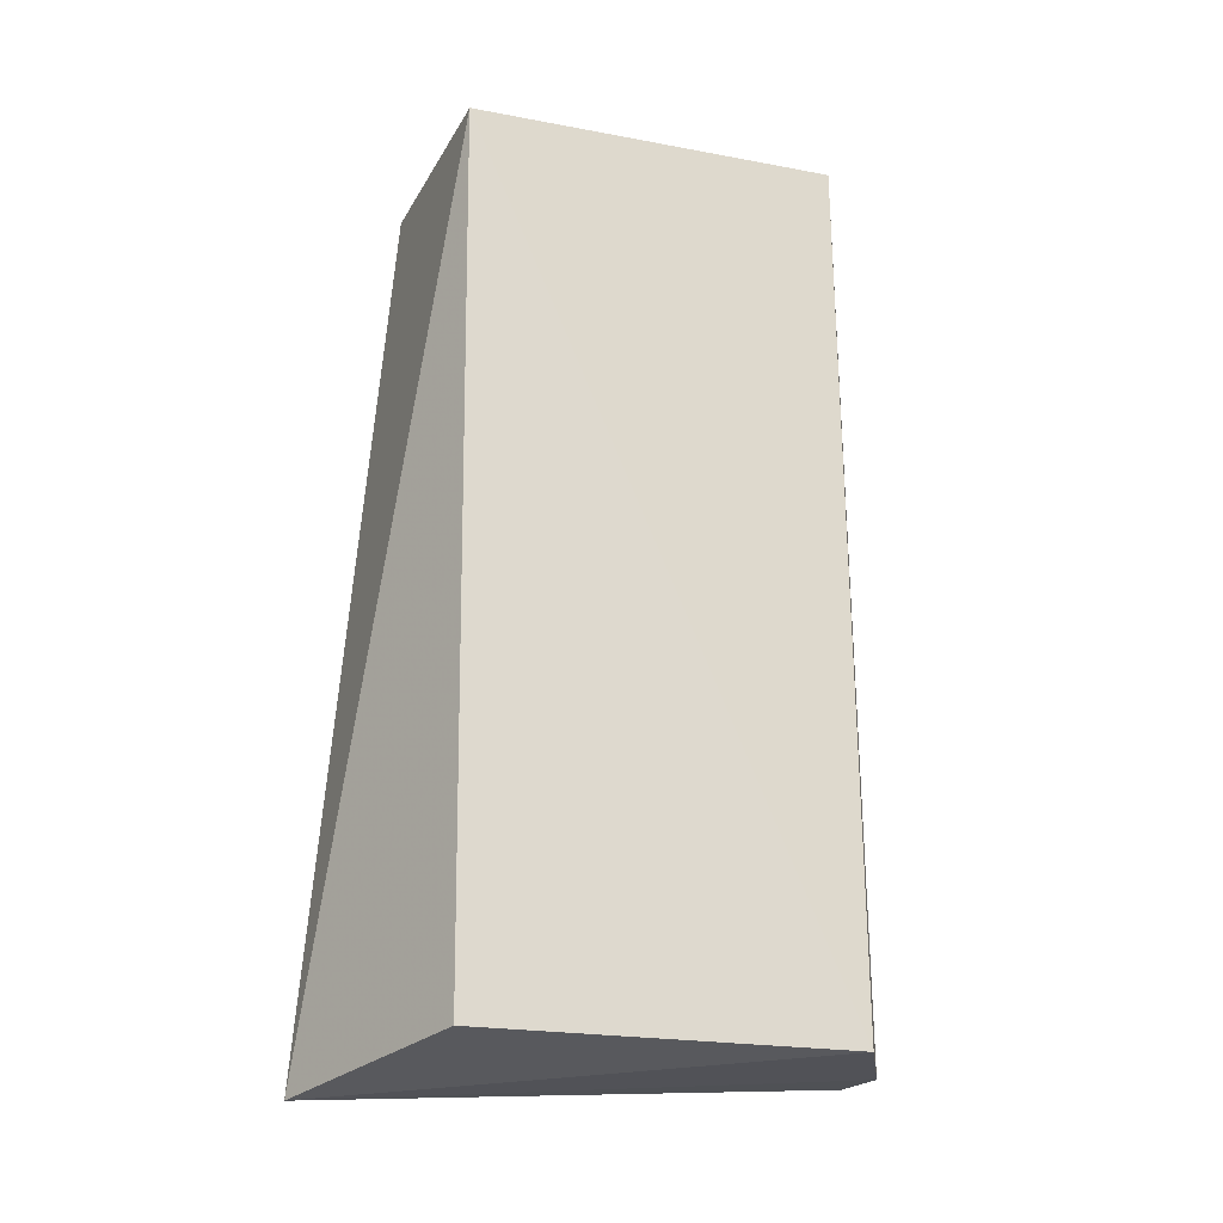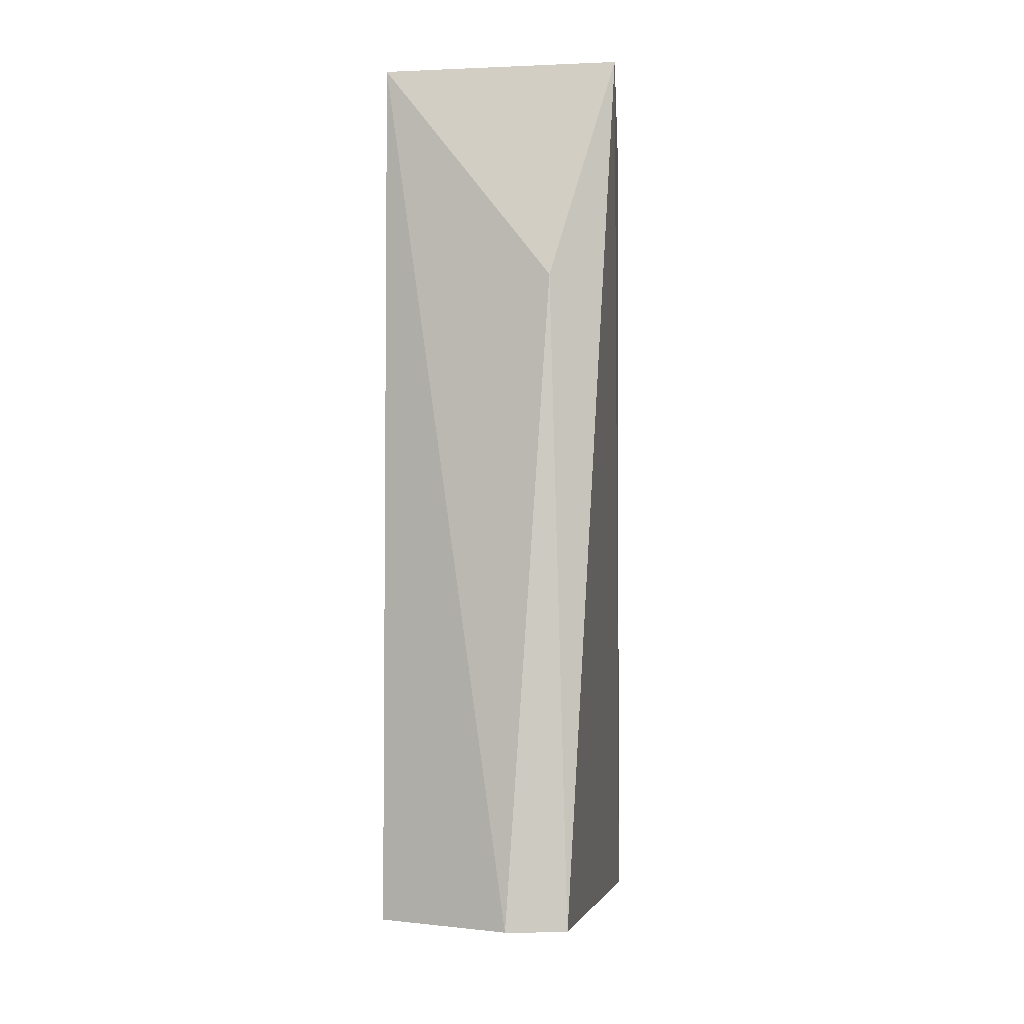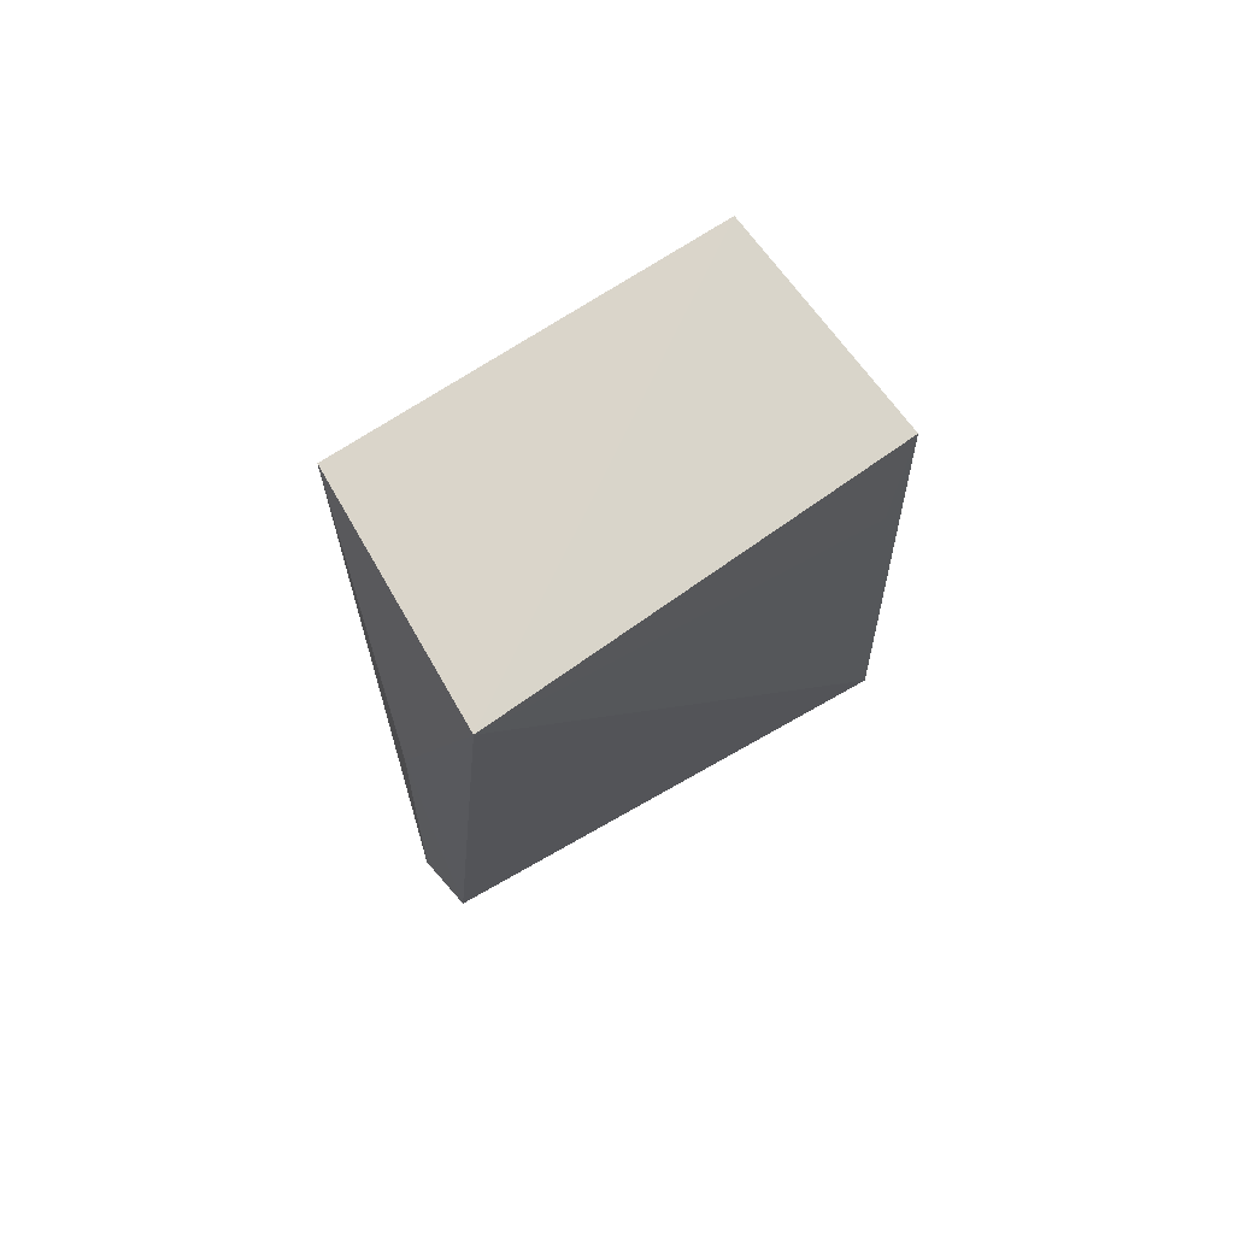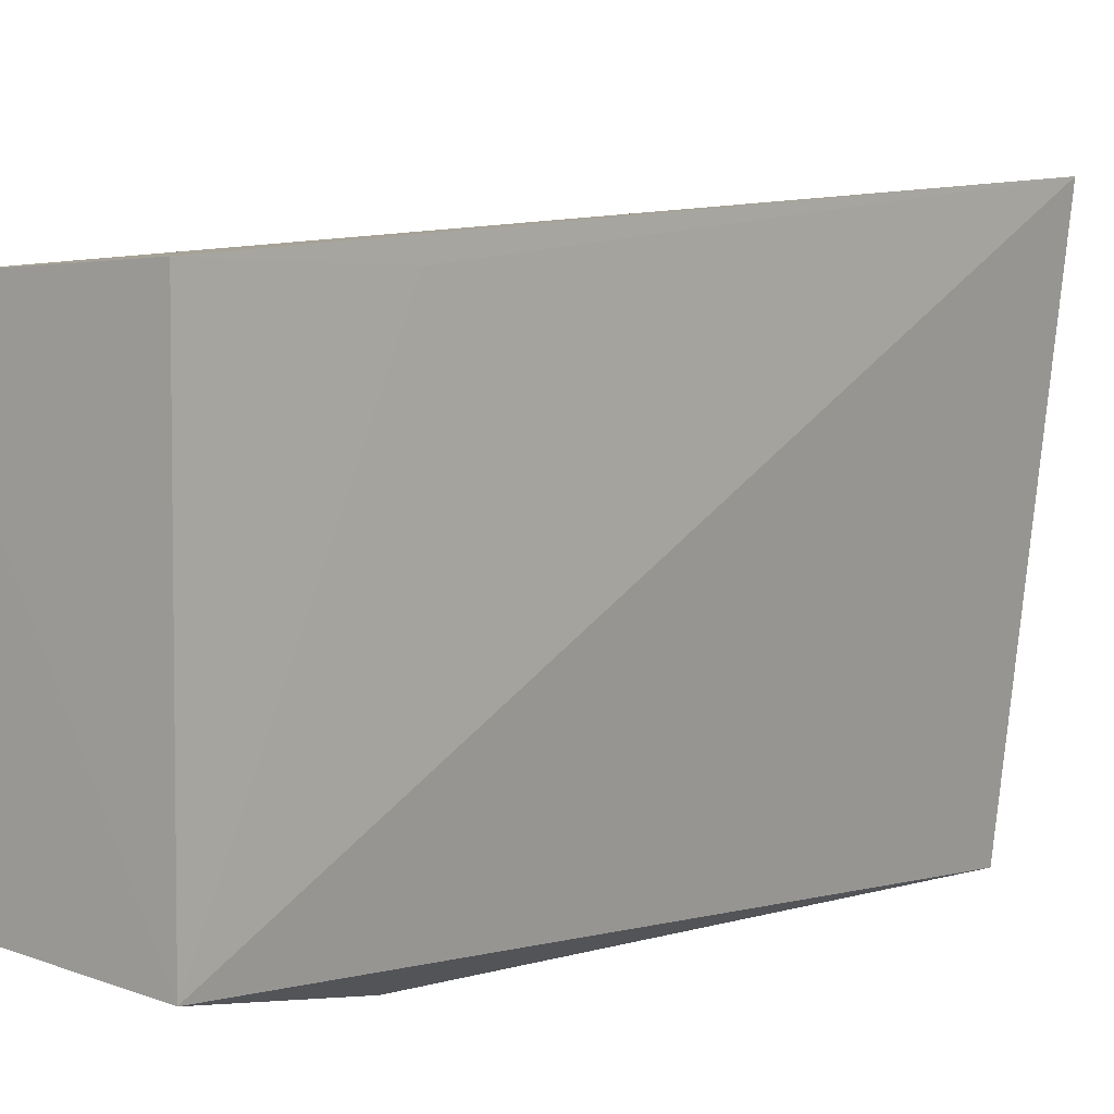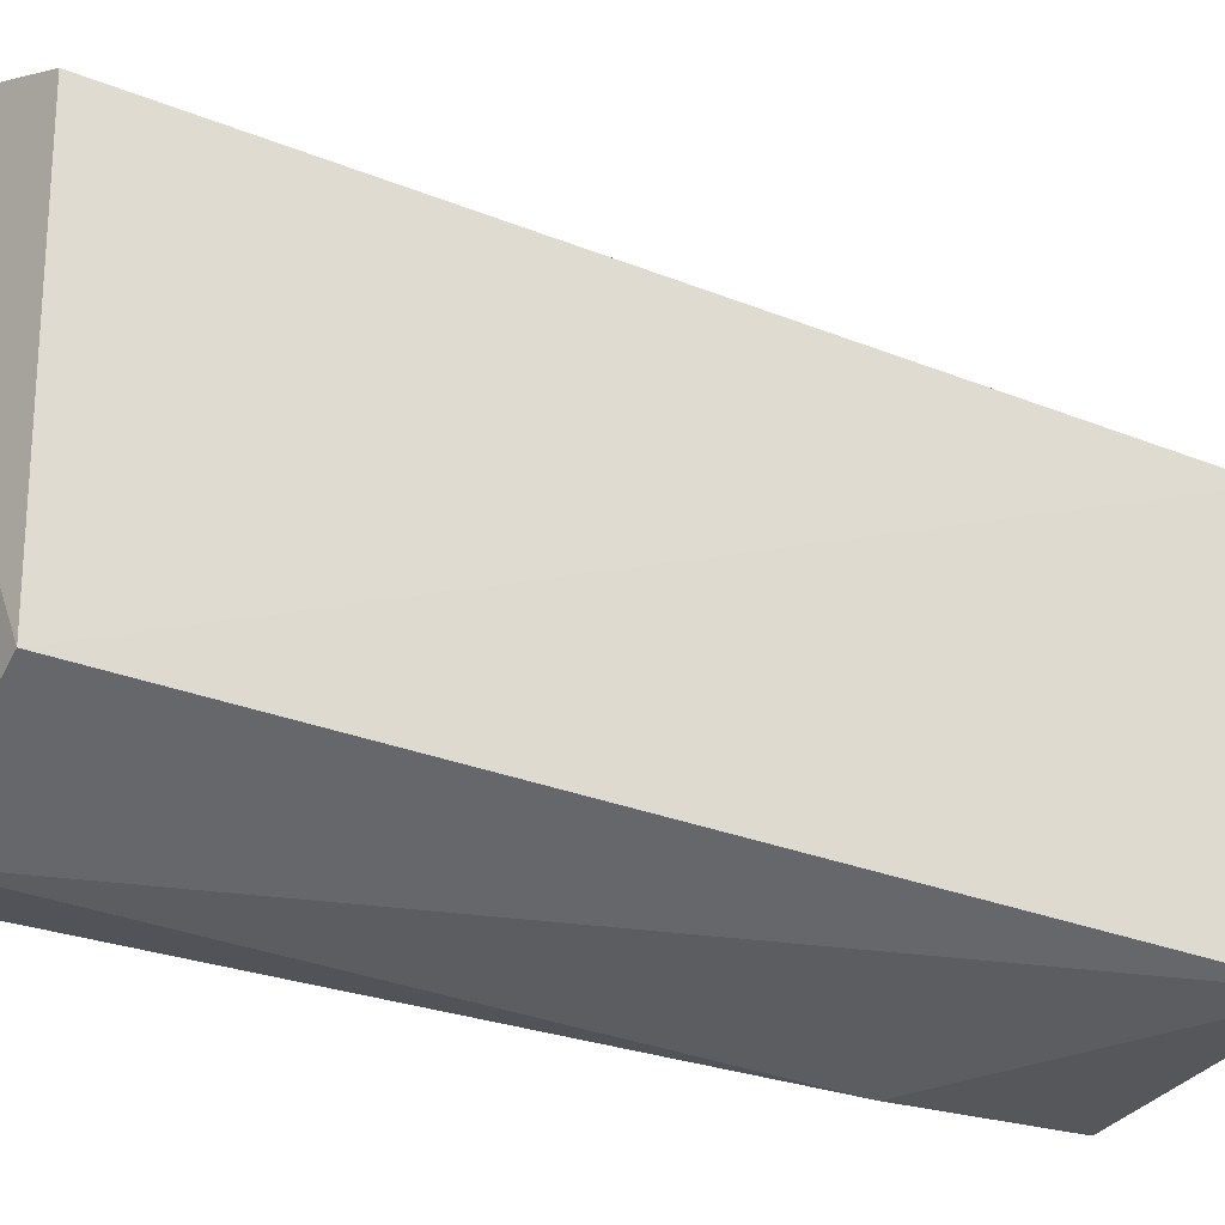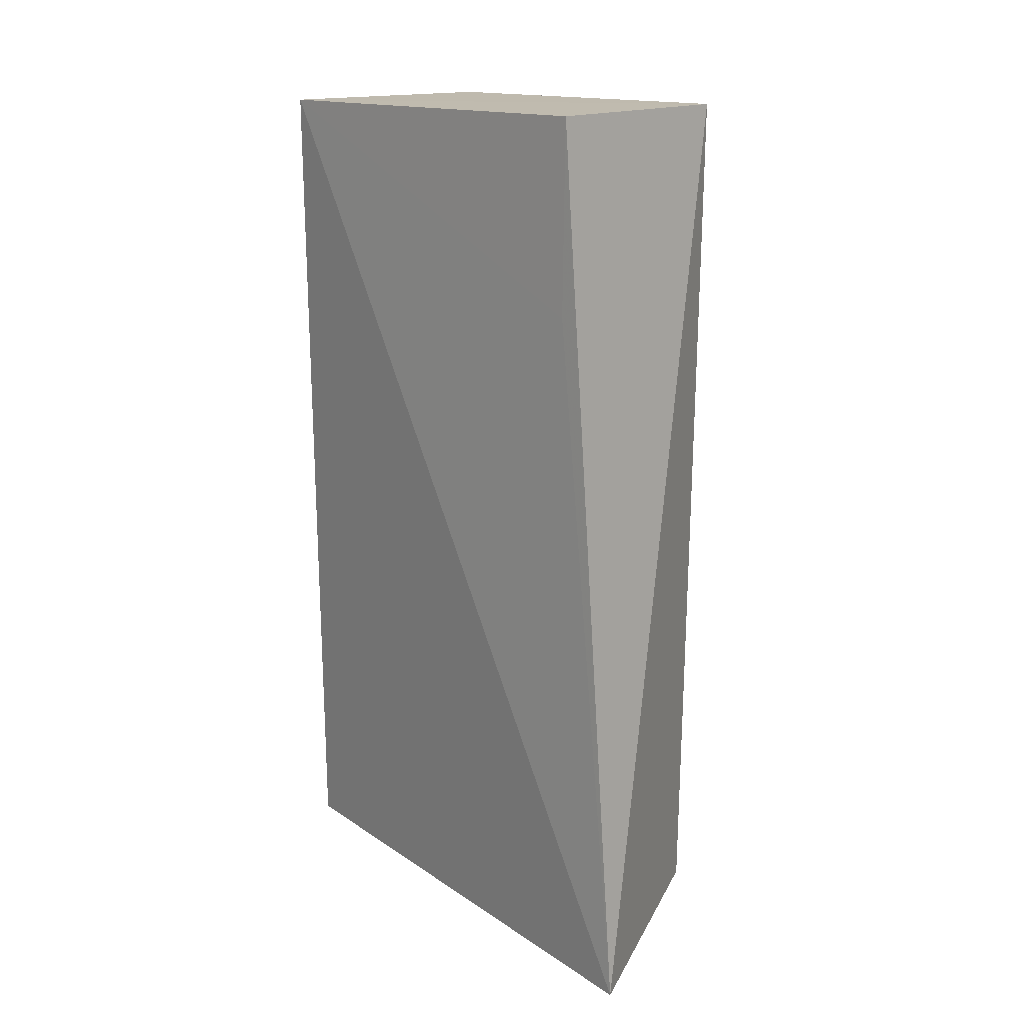
<metadata>
{"format":"obj","ext":"obj","renderer":"f3d","projection":"perspective","resolution":1024,"background":"white","views":[{"elev":-21.6,"azim":69.8,"up":"+Y"},{"elev":-2.4,"azim":-176.4,"up":"+Y"},{"elev":74.0,"azim":-125.2,"up":"+Y"},{"elev":4.3,"azim":-139.6,"up":"+Z"},{"elev":-28.2,"azim":57.5,"up":"+Z"},{"elev":16.0,"azim":-45.3,"up":"+Y"}]}
</metadata>
<code>
v 0.1243 -0.03934 0.0176
v 0.1241 -0.07352 0.01722
v 0.125 -0.0736 0.002863
v 0.1157 -0.03945 0.002333
v 0.1157 -0.07481 0.02075
v 0.1249 -0.03945 0.003166
v 0.1156 -0.0394 0.0179
v 0.1175 -0.07358 0.0004909
v 0.1156 -0.04699 0.01779
v 0.1199 -0.07357 0.0002303
v 0.1182 -0.04821 0.0007696
f 1 2 3
f 5 2 1
f 5 3 2
f 6 1 3
f 6 4 1
f 7 5 1
f 7 1 4
f 8 5 4
f 9 7 4
f 9 4 5
f 9 5 7
f 10 3 5
f 10 5 8
f 10 6 3
f 11 10 8
f 11 8 4
f 11 4 6
f 11 6 10

</code>
